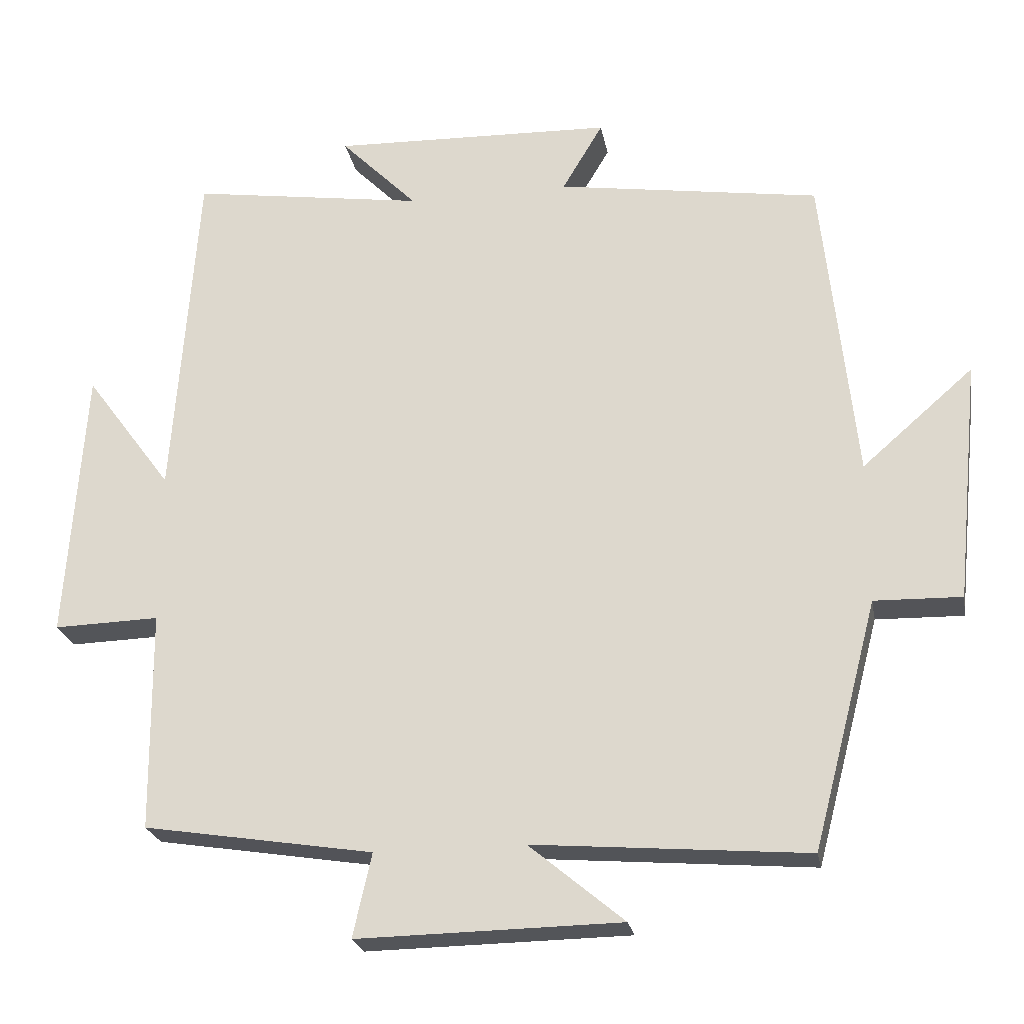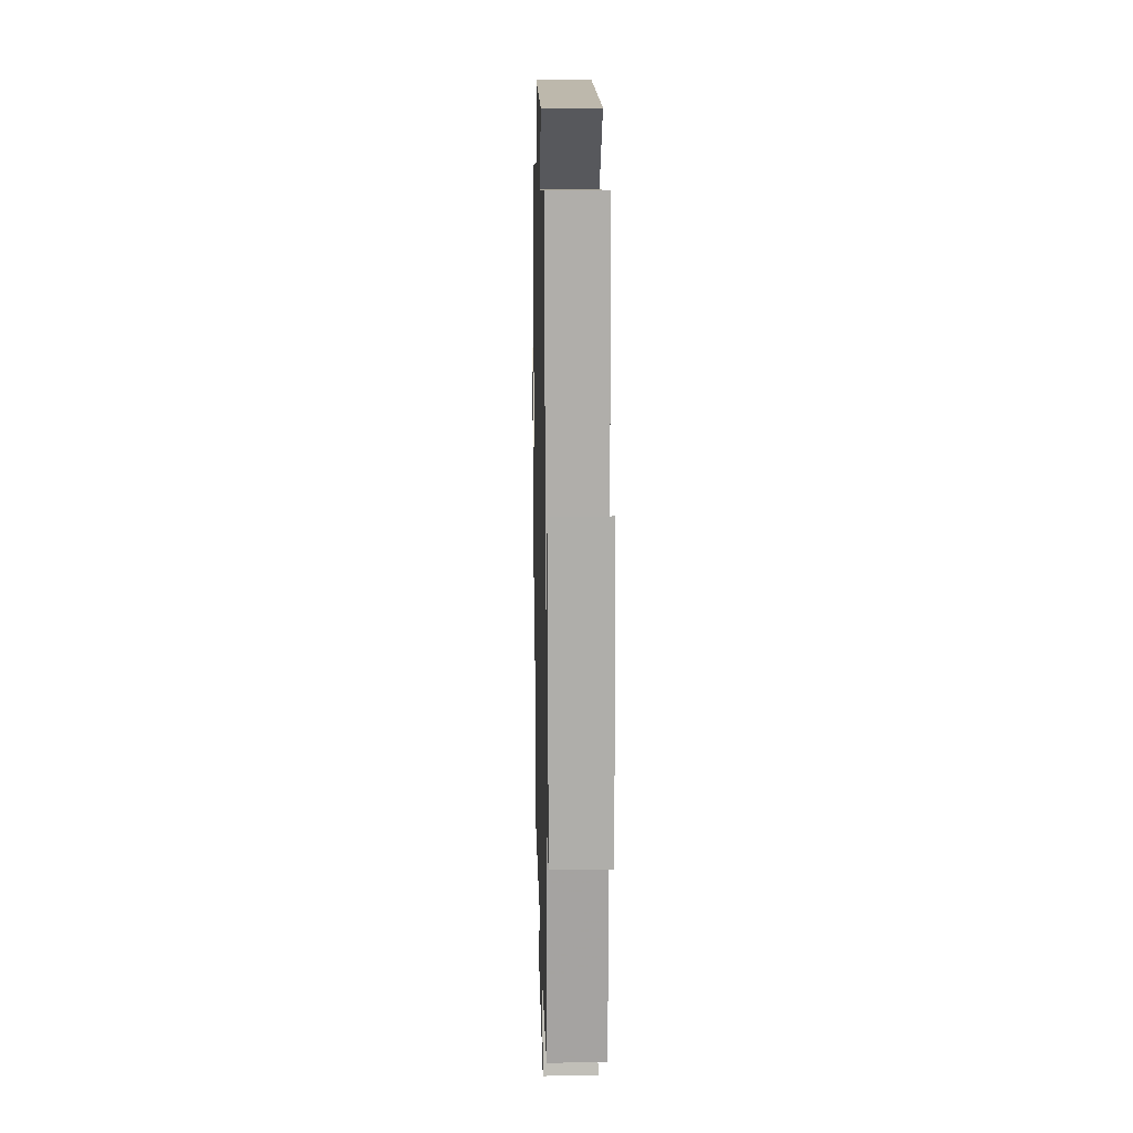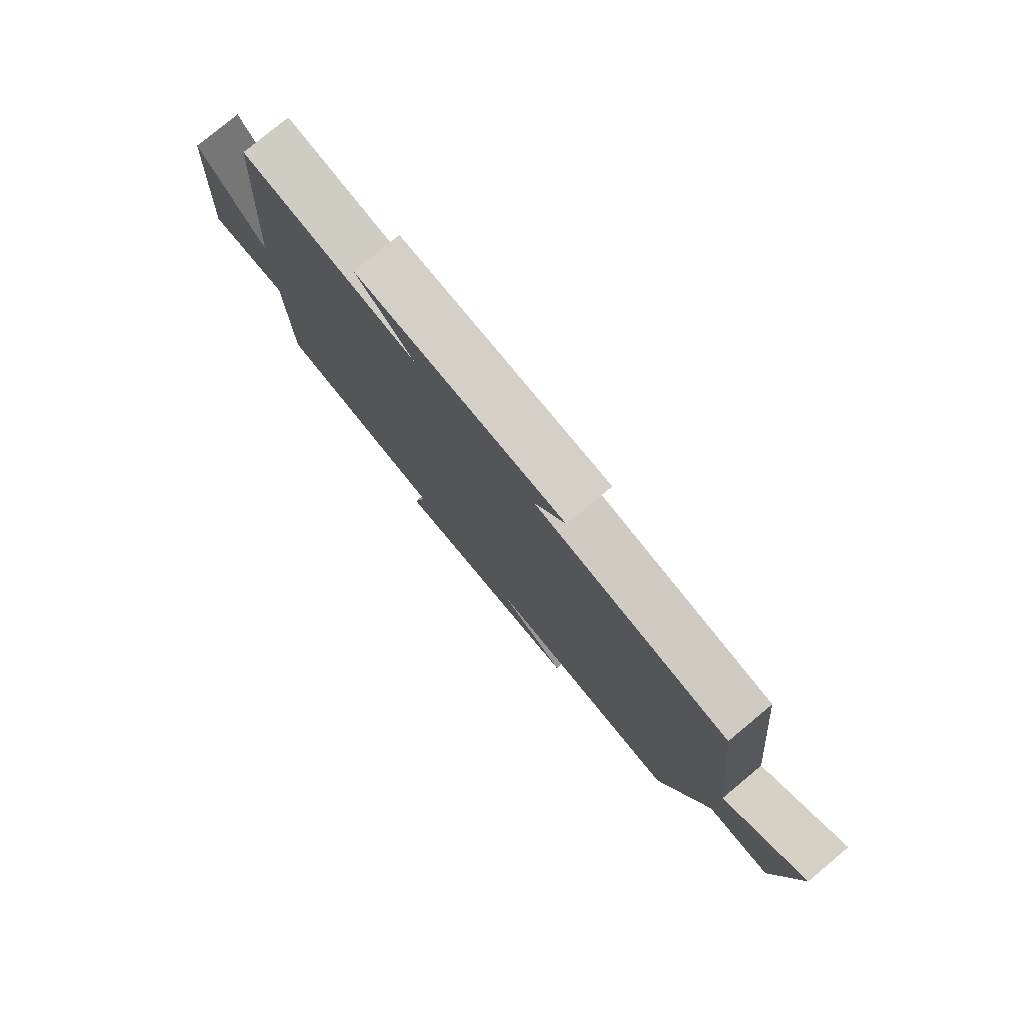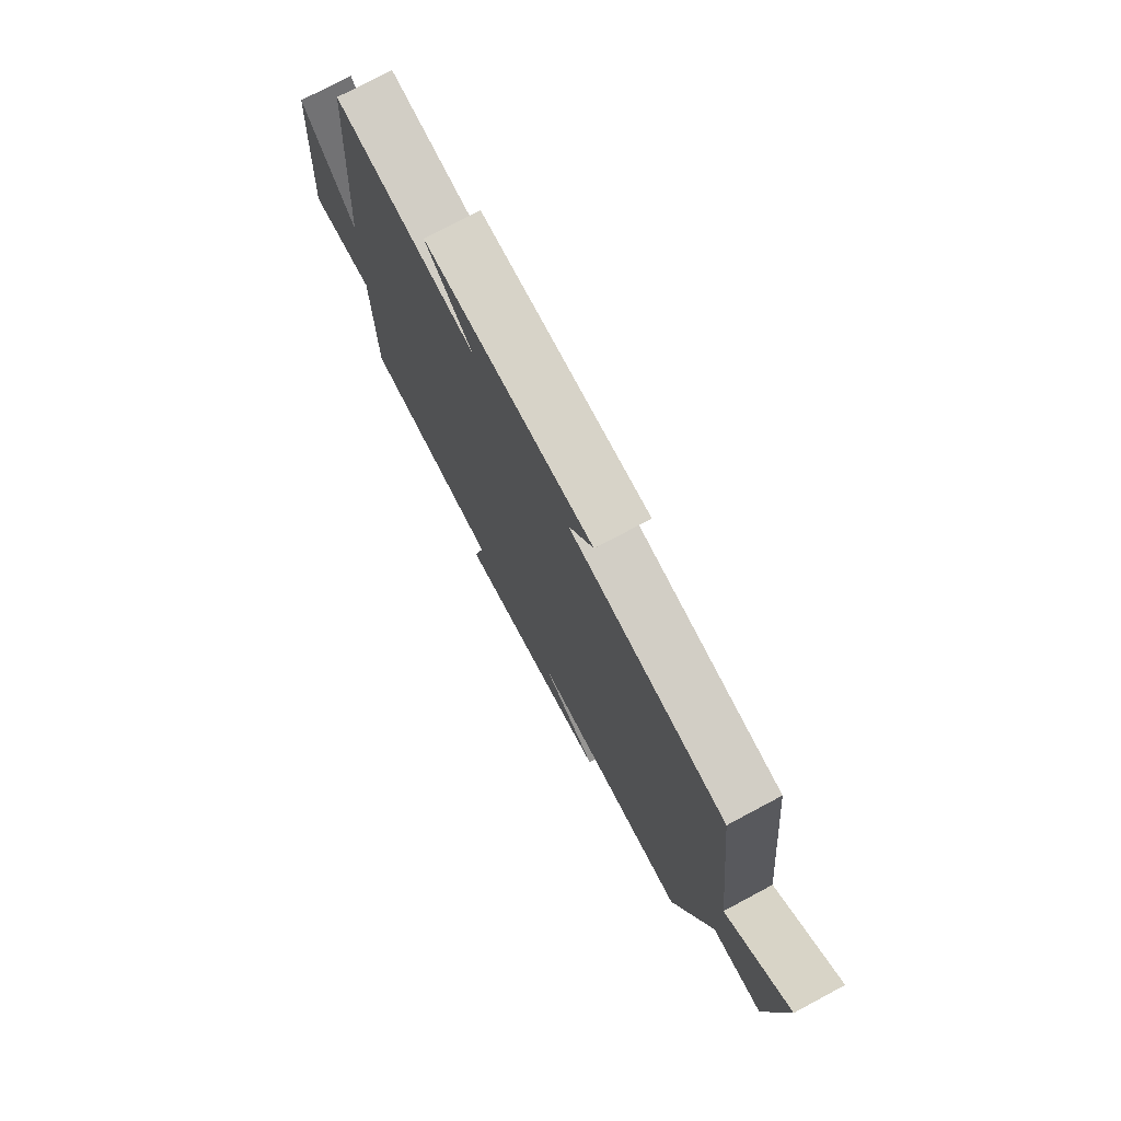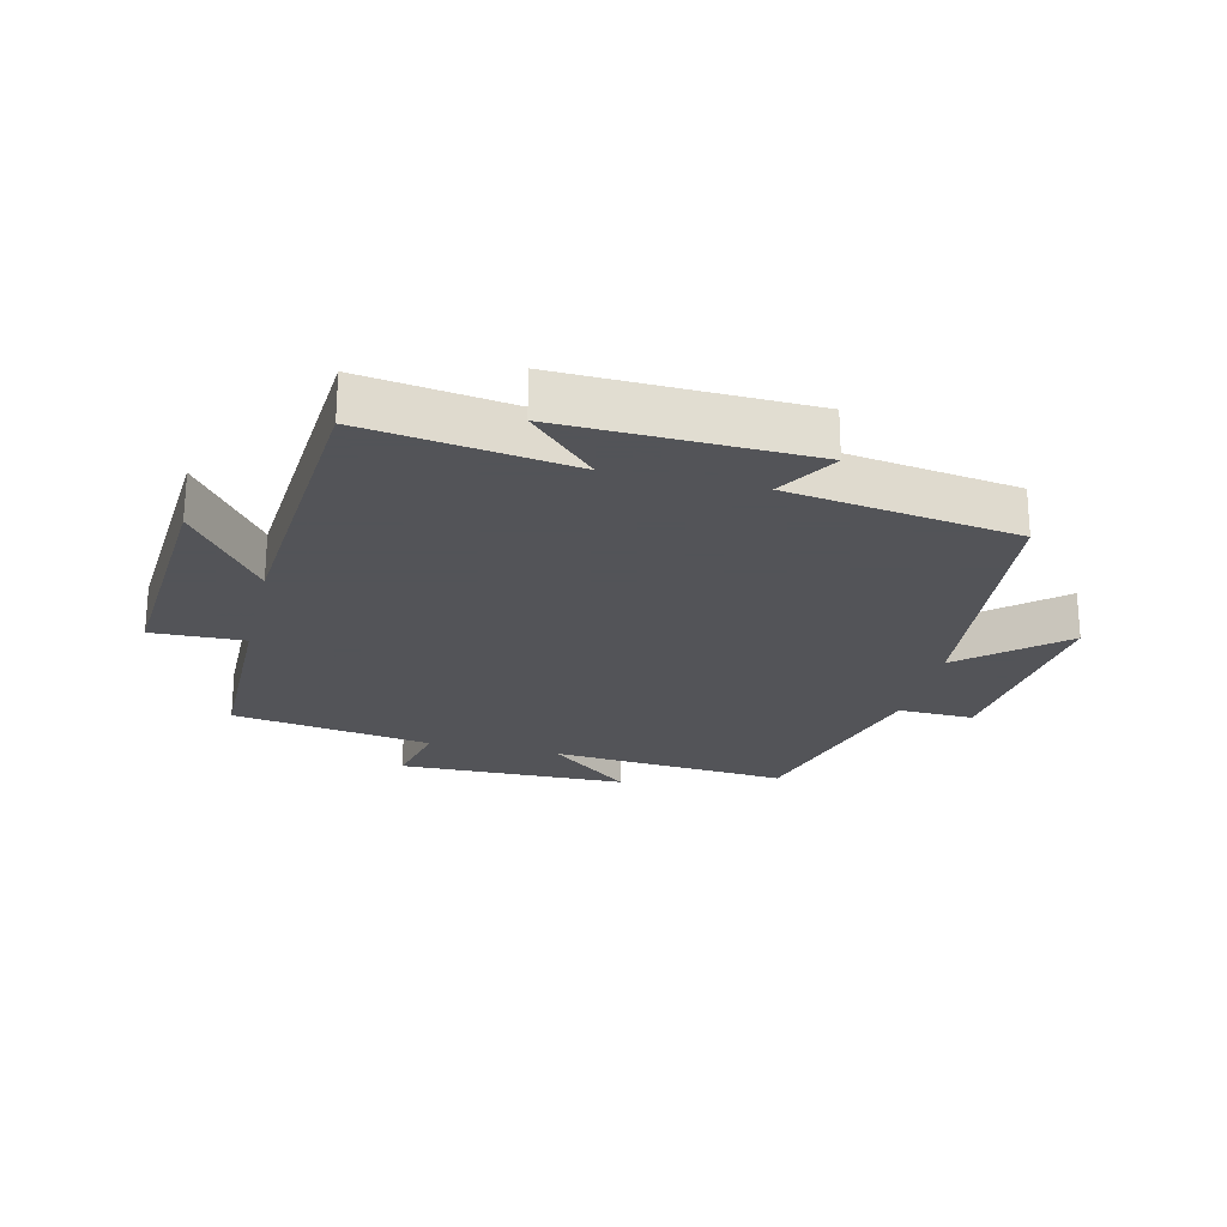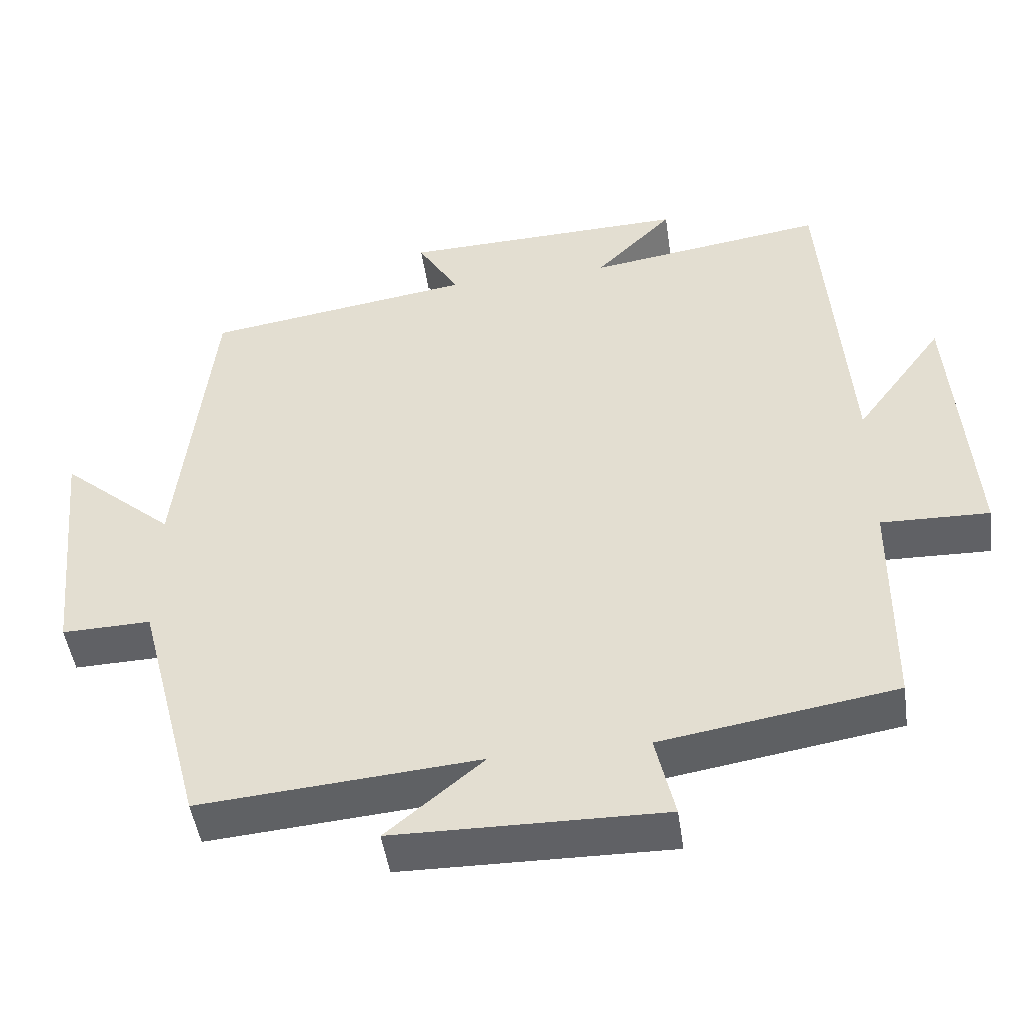
<metadata>
{"format":"obj","ext":"obj","renderer":"f3d","projection":"perspective","resolution":1024,"background":"white","views":[{"elev":-23.8,"azim":10.3,"up":"+Z"},{"elev":16.5,"azim":-91.4,"up":"+Z"},{"elev":79.0,"azim":50.3,"up":"+Z"},{"elev":75.6,"azim":61.9,"up":"+Z"},{"elev":-23.4,"azim":-13.5,"up":"+Y"},{"elev":-47.9,"azim":-171.8,"up":"+Z"}]}
</metadata>
<code>
v 0.41 0.07 -0.531
v 0.03 0.07 -0.5
v 0.162 0.07 -0.61
v -0.204 0.07 -0.616
v -0.178 0.07 -0.5
v -0.497 0.07 -0.449
v -0.5 0.07 -0.143
v -0.647 0.07 -0.147
v -0.621 0.07 0.235
v -0.5 0.07 0.071
v -0.466 0.07 0.548
v -0.14 0.07 0.5
v -0.247 0.07 0.608
v 0.145 0.07 0.596
v 0.088 0.07 0.5
v 0.454 0.07 0.445
v 0.5 0.07 0.01
v 0.655 0.07 0.145
v 0.621 0.07 -0.191
v 0.5 0.07 -0.188
v 0.41 0 -0.531
v 0.03 0 -0.5
v 0.162 0 -0.61
v -0.204 0 -0.616
v -0.178 0 -0.5
v -0.497 0 -0.449
v -0.5 0 -0.143
v -0.647 0 -0.147
v -0.621 0 0.235
v -0.5 0 0.071
v -0.466 0 0.548
v -0.14 0 0.5
v -0.247 0 0.608
v 0.145 0 0.596
v 0.088 0 0.5
v 0.454 0 0.445
v 0.5 0 0.01
v 0.655 0 0.145
v 0.621 0 -0.191
v 0.5 0 -0.188
f 17 18 19 20
f 20 1 2
f 17 20 2
f 16 17 2
f 15 16 2
f 12 13 14 15
f 12 15 2
f 10 11 12 2
f 7 8 9 10
f 7 10 2
f 6 7 2
f 5 6 2
f 2 3 4 5
f 40 39 38 37
f 22 21 40
f 22 40 37
f 22 37 36
f 22 36 35
f 35 34 33 32
f 22 35 32
f 22 32 31 30
f 30 29 28 27
f 22 30 27
f 22 27 26
f 22 26 25
f 25 24 23 22
f 1 21 22 2
f 2 22 23 3
f 3 23 24 4
f 4 24 25 5
f 5 25 26 6
f 6 26 27 7
f 7 27 28 8
f 8 28 29 9
f 9 29 30 10
f 10 30 31 11
f 11 31 32 12
f 12 32 33 13
f 13 33 34 14
f 14 34 35 15
f 15 35 36 16
f 16 36 37 17
f 17 37 38 18
f 18 38 39 19
f 19 39 40 20
f 20 40 21 1

</code>
